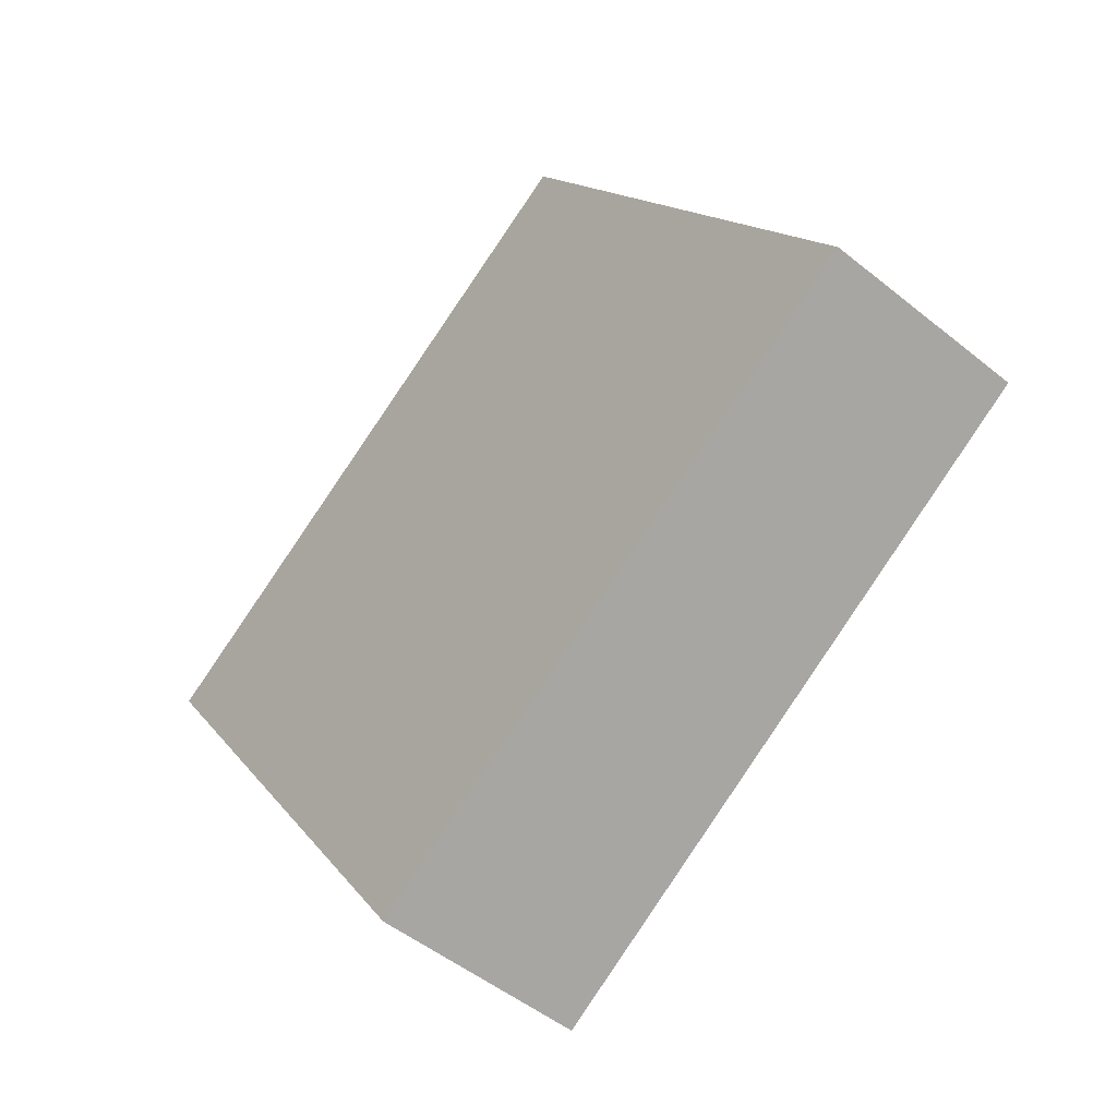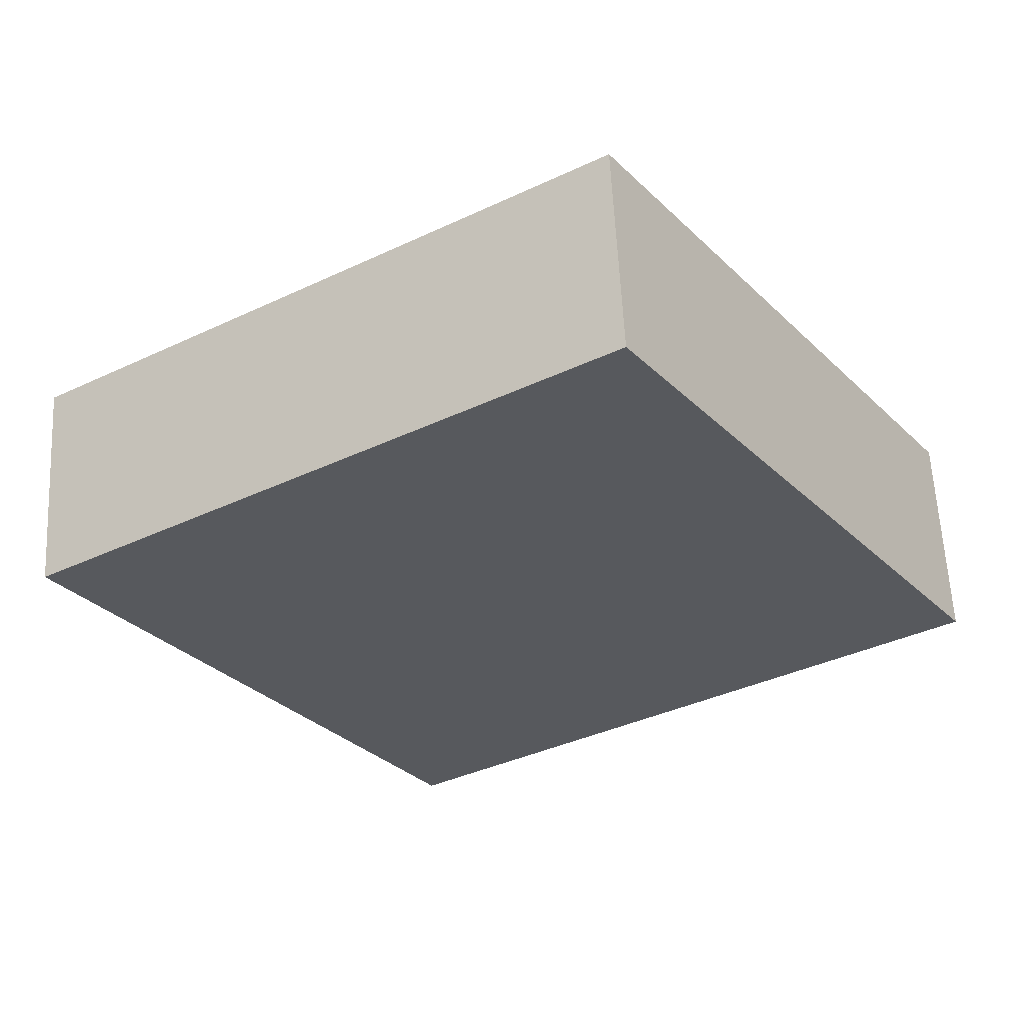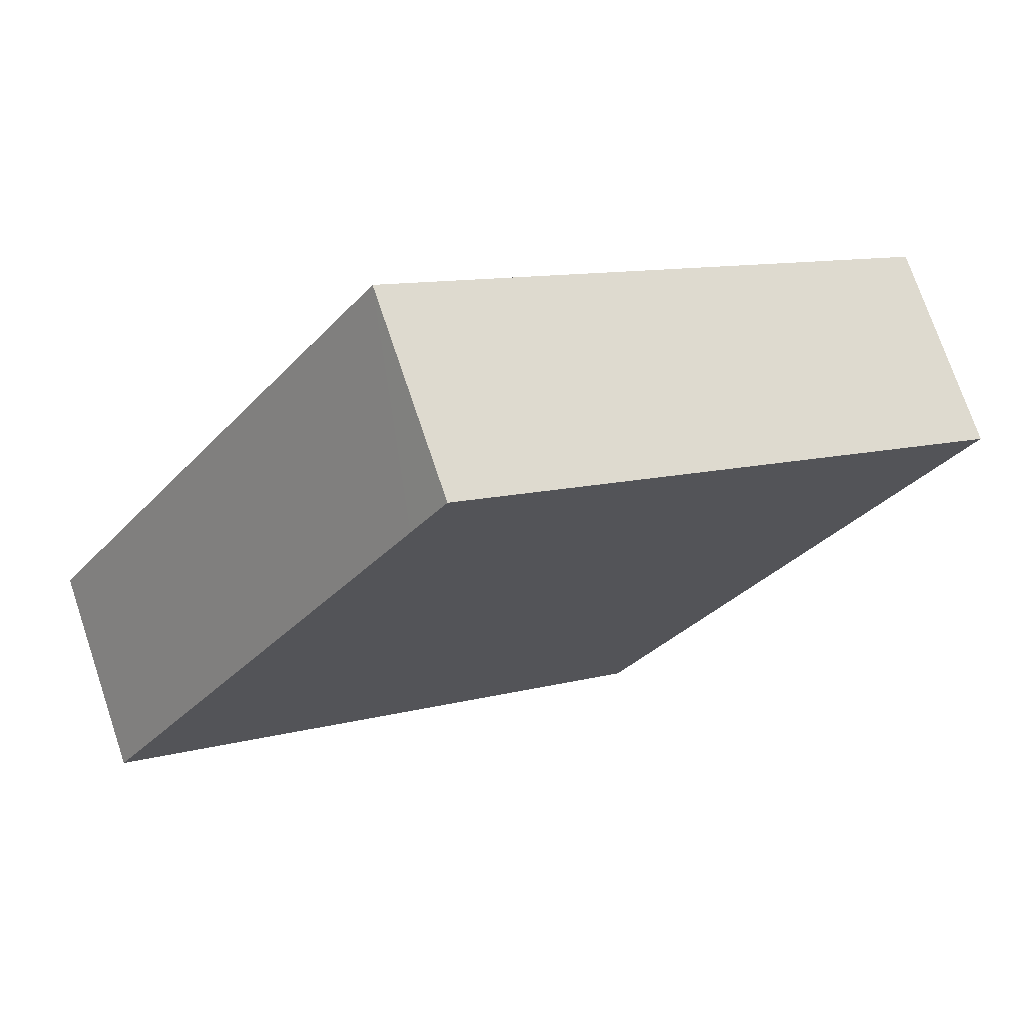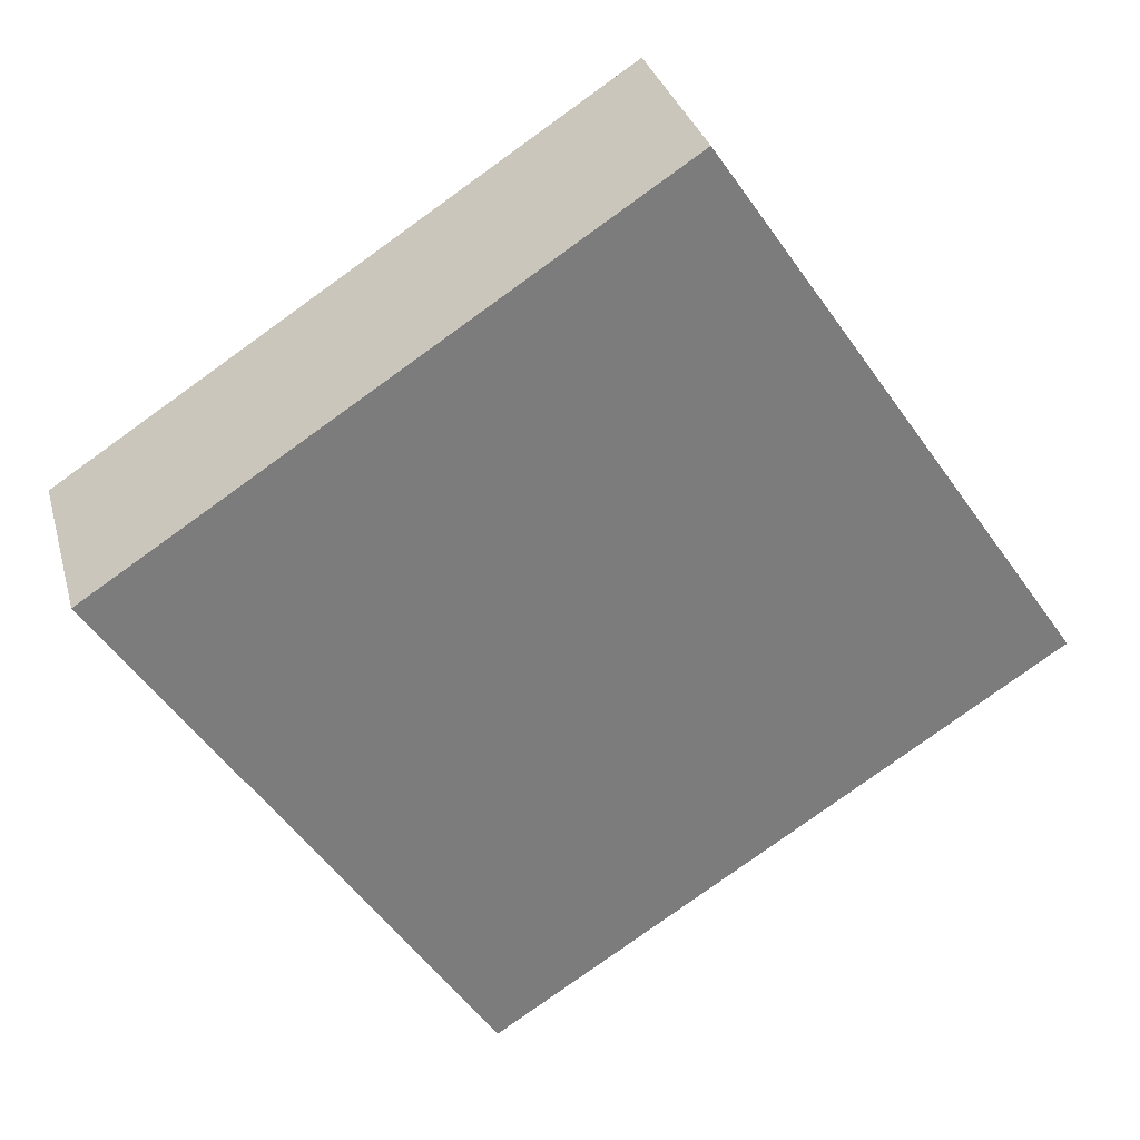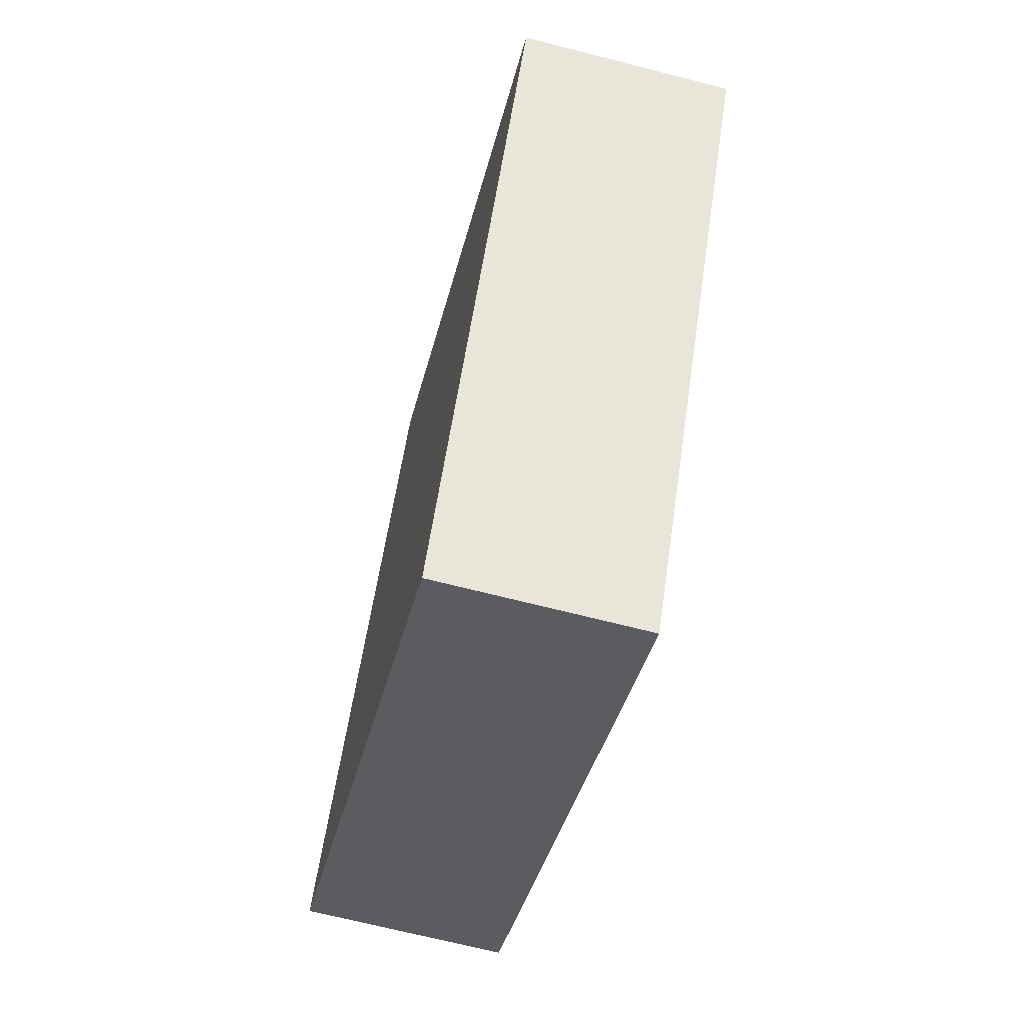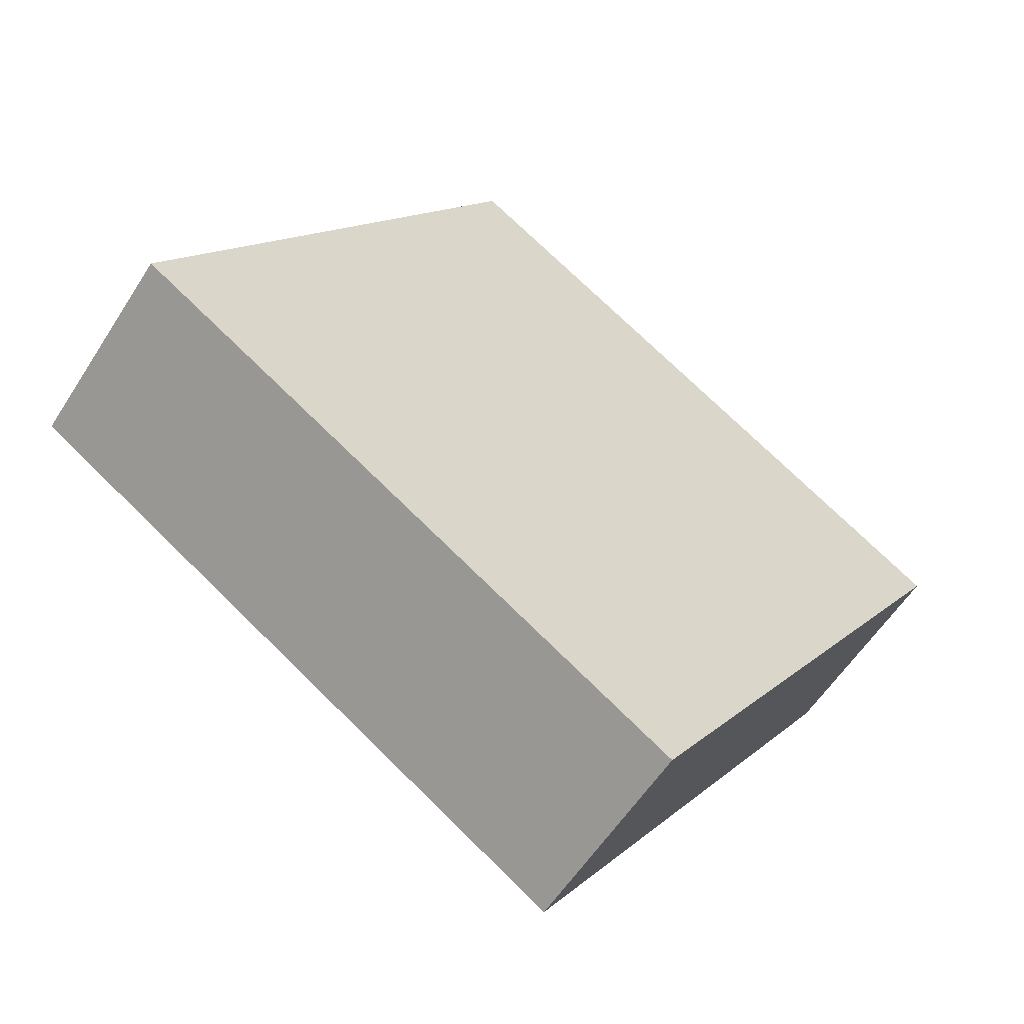
<metadata>
{"format":"obj","ext":"obj","renderer":"f3d","projection":"perspective","resolution":1024,"background":"white","views":[{"elev":-49.6,"azim":48.2,"up":"+Z"},{"elev":60.0,"azim":-2.9,"up":"+Z"},{"elev":73.3,"azim":161.4,"up":"+Z"},{"elev":31.3,"azim":-14.5,"up":"+Z"},{"elev":-68.1,"azim":-104.4,"up":"+Z"},{"elev":-57.2,"azim":147.9,"up":"+Z"}]}
</metadata>
<code>
v  12.18 4.572 7.92
v  4.232 4.572 -6.396
v  0 4.572 2.8e-16
v  7.96 4.572 -12.03
v  20.3 4.572 -4.05
v  12.95 4.572 6.79
v  12.18 -4.85e-16 7.92
v  20.3 2.48e-16 -4.05
v  12.95 -4.158e-16 6.79
v  7.96 7.366e-16 -12.03
v  4.232 3.916e-16 -6.396
v  0 0 0
g defaultobject
f 1 2 3
f 2 1 4
f 4 1 5
f 5 1 6
f 7 6 1
f 6 7 5
f 5 7 8
f 8 7 9
f 8 4 5
f 4 8 10
f 10 2 4
f 2 10 11
f 2 11 3
f 3 11 12
f 12 1 3
f 1 12 7
f 9 10 8
f 10 9 7
f 10 7 12
f 10 12 11

</code>
